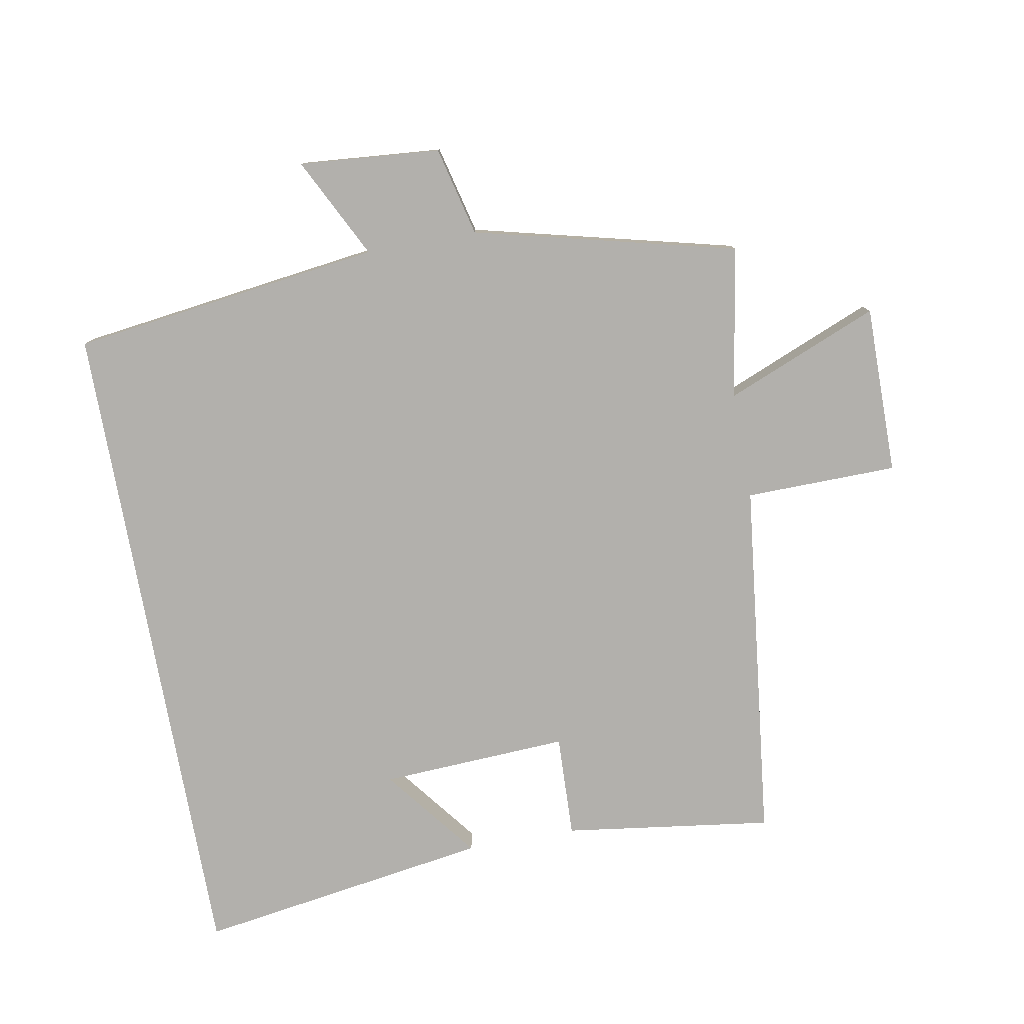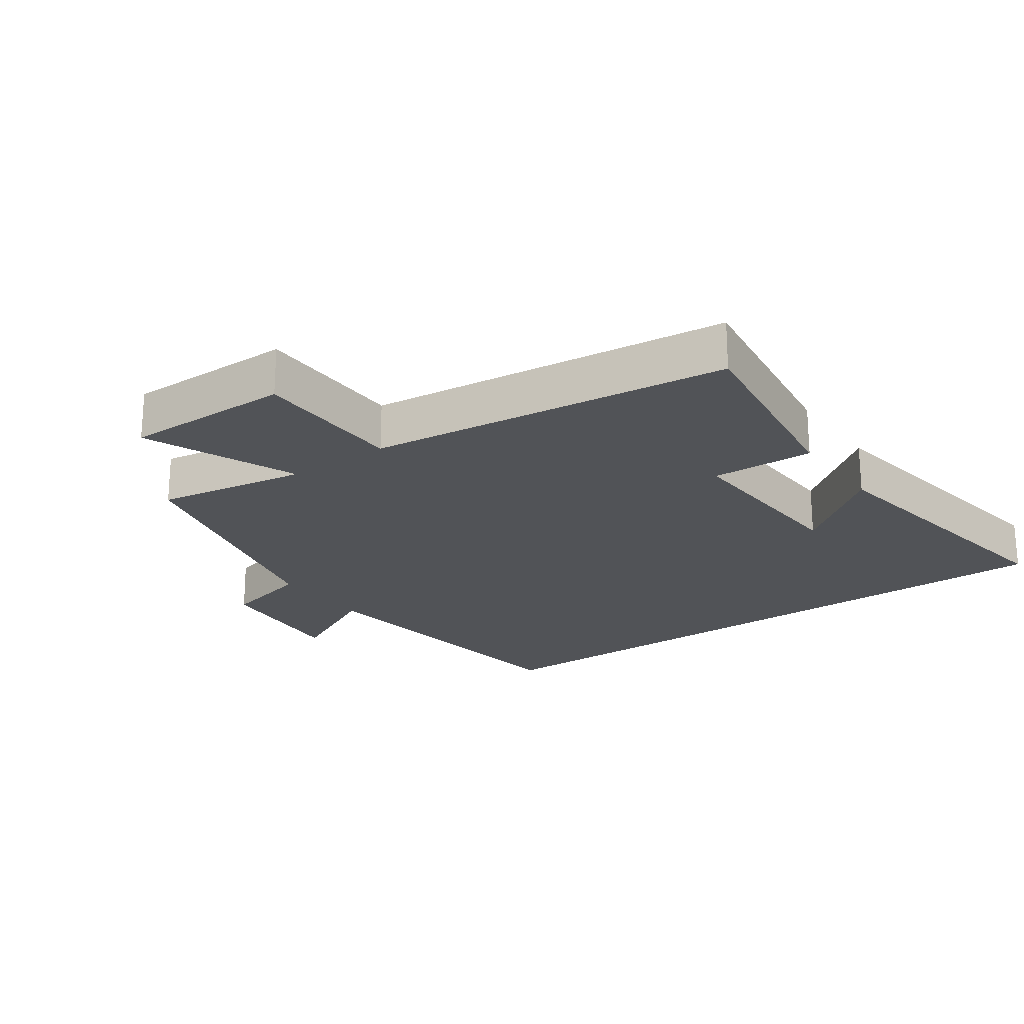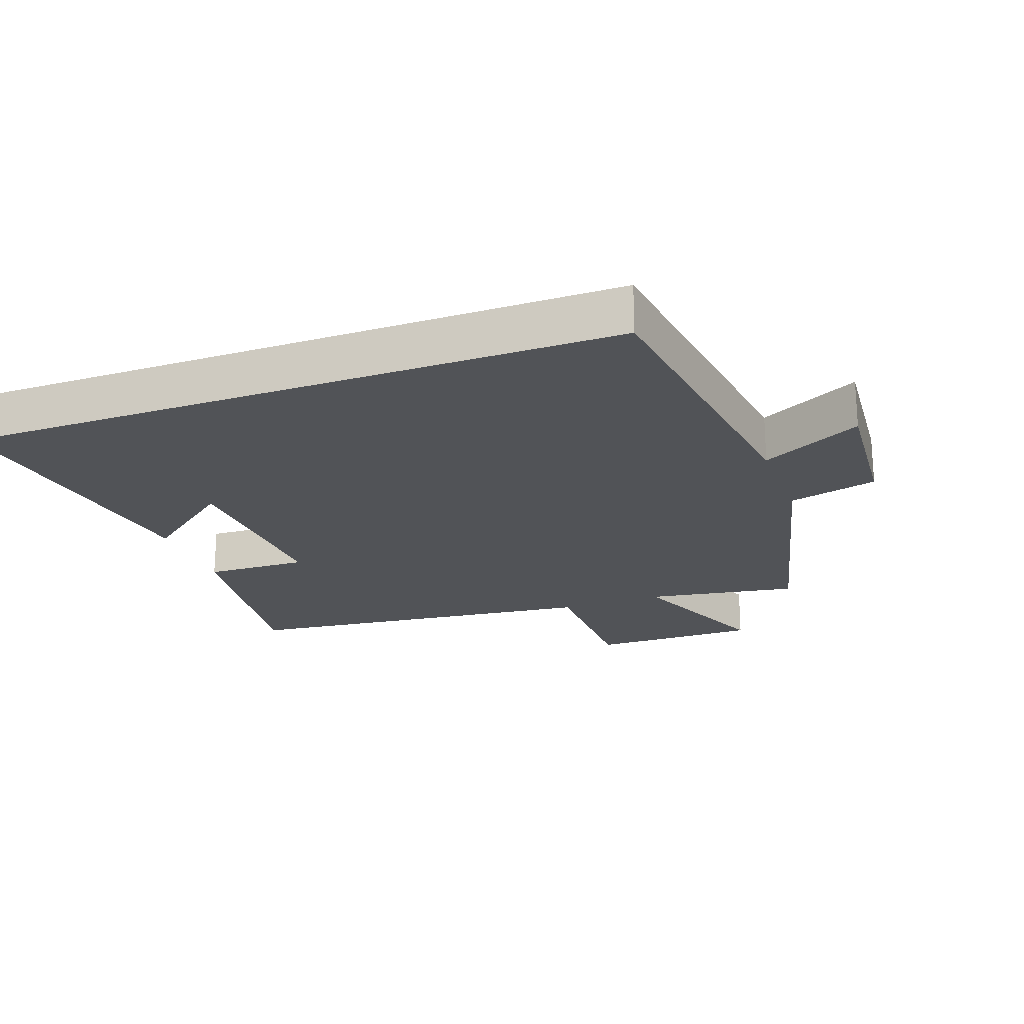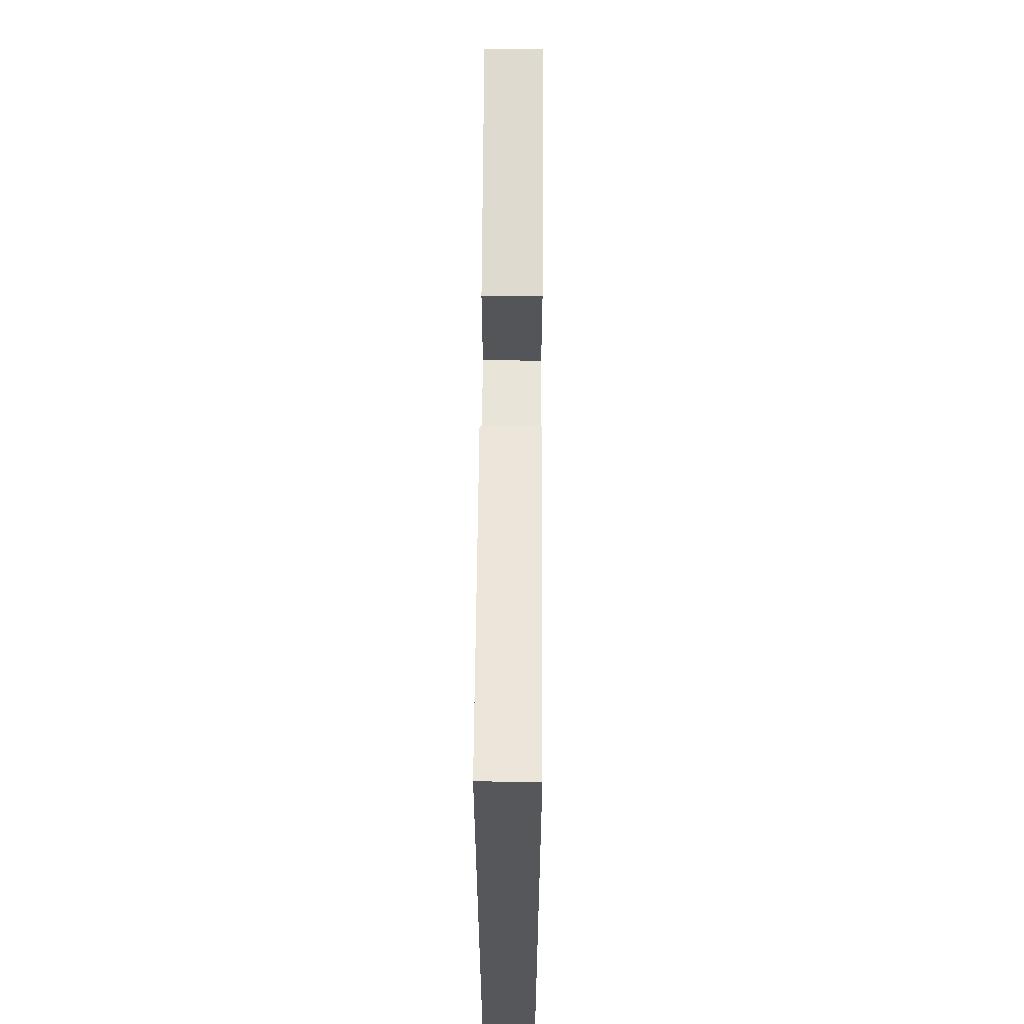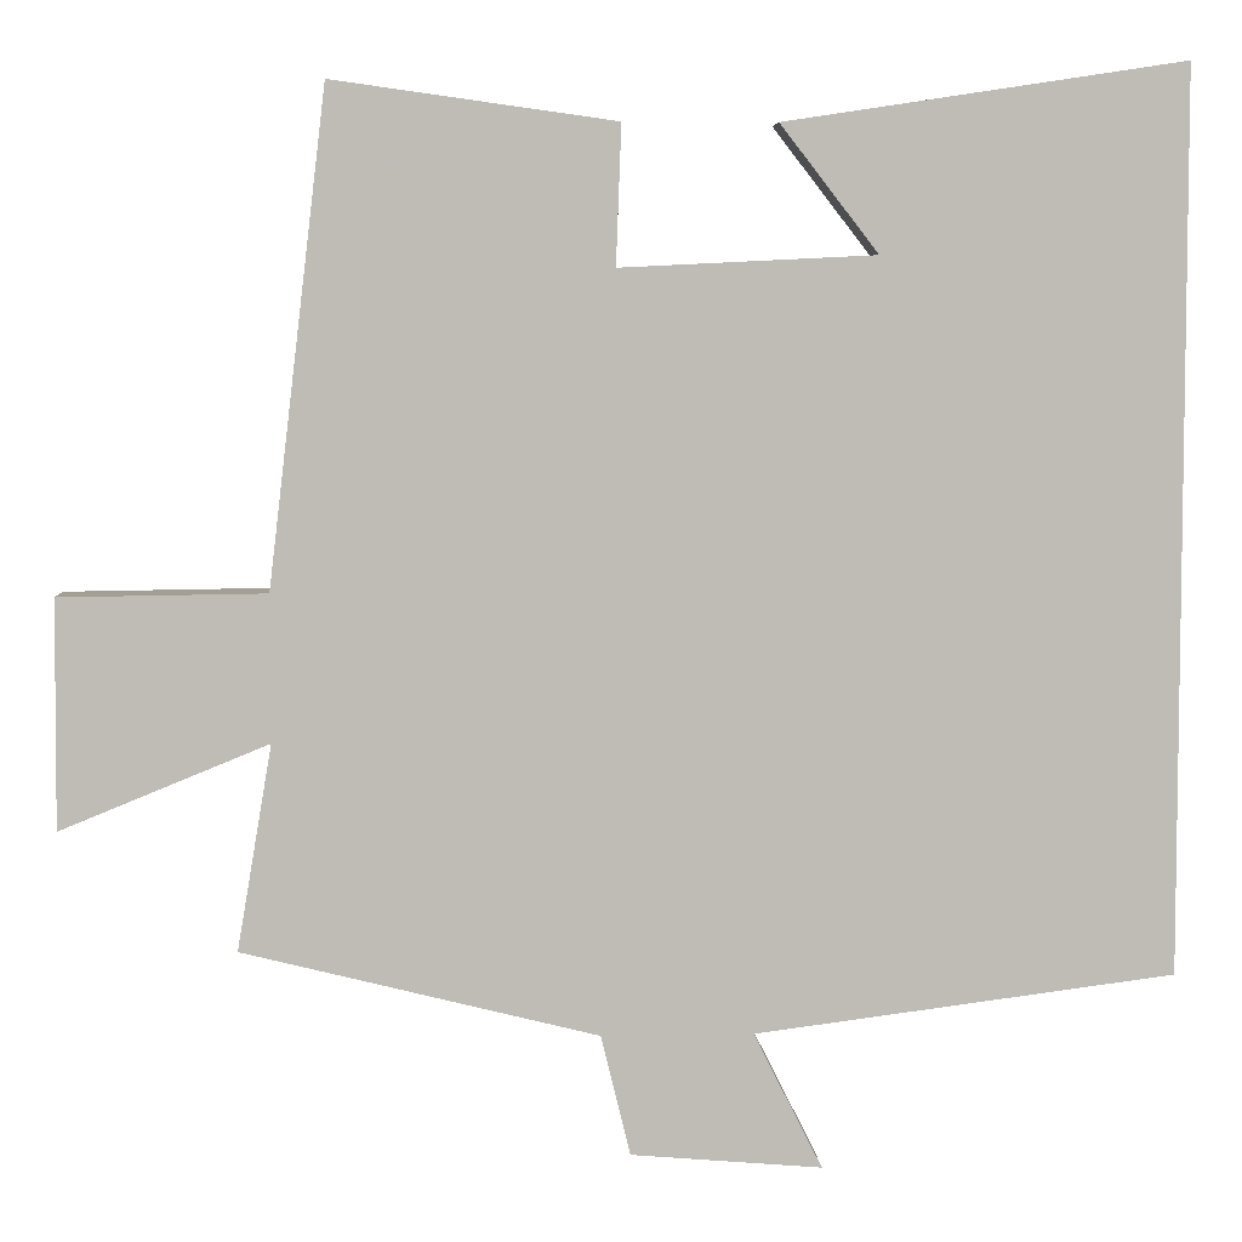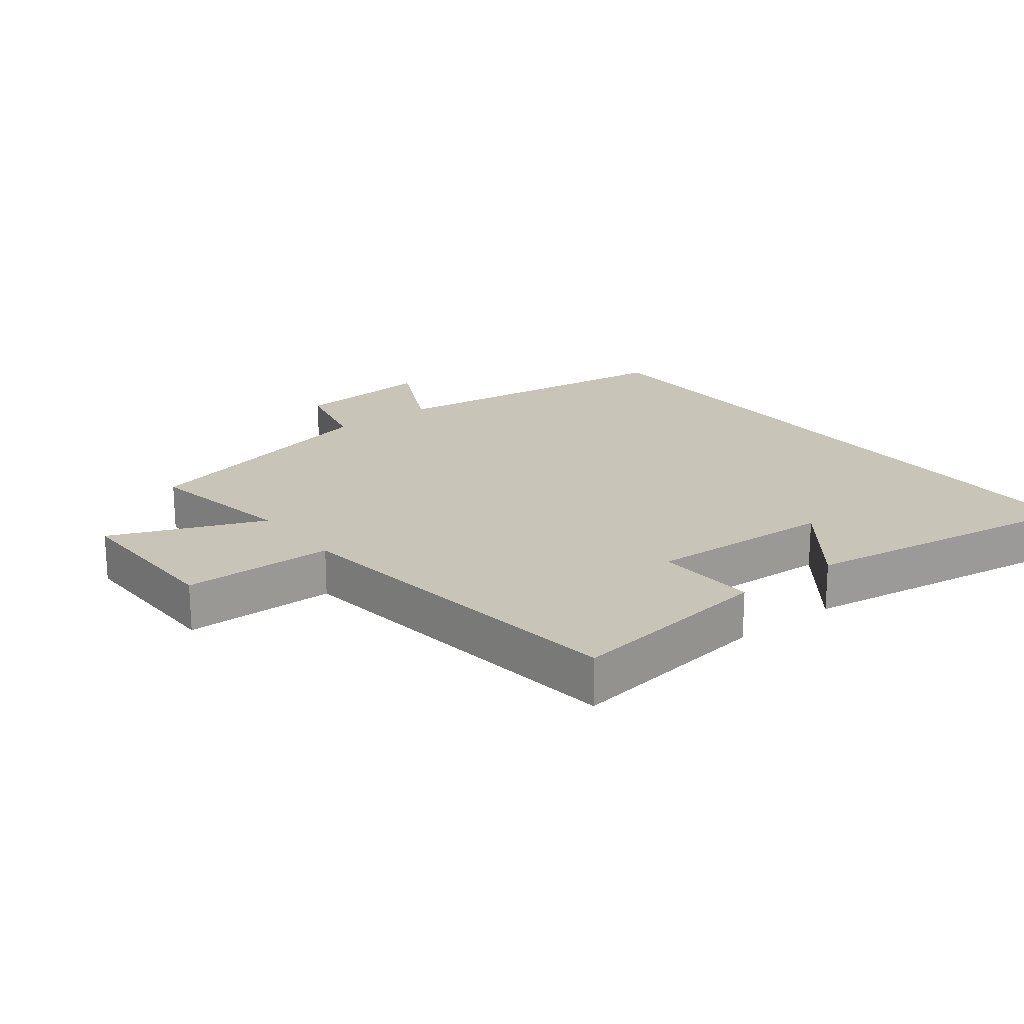
<metadata>
{"format":"obj","ext":"obj","renderer":"f3d","projection":"perspective","resolution":1024,"background":"white","views":[{"elev":-78.8,"azim":-169.6,"up":"+Y"},{"elev":-22.2,"azim":-54.5,"up":"+Y"},{"elev":-21.8,"azim":110.2,"up":"+Y"},{"elev":63.0,"azim":90.4,"up":"+Z"},{"elev":5.6,"azim":-3.3,"up":"+Z"},{"elev":20.1,"azim":-37.9,"up":"+Y"}]}
</metadata>
<code>
v 0.5 0.07 0.568
v 0.5 0.07 -0.439
v 0.029 0.07 -0.5
v 0.106 0.07 -0.653
v -0.108 0.07 -0.635
v -0.141 0.07 -0.5
v -0.539 0.07 -0.401
v -0.5 0.07 -0.171
v -0.733 0.07 -0.266
v -0.731 0.07 -0.01
v -0.5 0.07 -0.007
v -0.435 0.07 0.544
v -0.118 0.07 0.5
v -0.124 0.07 0.344
v 0.162 0.07 0.358
v 0.052 0.07 0.5
v 0.5 0 0.568
v 0.5 0 -0.439
v 0.029 0 -0.5
v 0.106 0 -0.653
v -0.108 0 -0.635
v -0.141 0 -0.5
v -0.539 0 -0.401
v -0.5 0 -0.171
v -0.733 0 -0.266
v -0.731 0 -0.01
v -0.5 0 -0.007
v -0.435 0 0.544
v -0.118 0 0.5
v -0.124 0 0.344
v 0.162 0 0.358
v 0.052 0 0.5
f 15 16 1
f 11 12 13 14
f 11 14 15
f 8 9 10 11
f 8 11 15
f 1 2 3
f 15 1 3
f 8 15 3
f 7 8 3
f 6 7 3
f 3 4 5 6
f 17 32 31
f 30 29 28 27
f 31 30 27
f 27 26 25 24
f 31 27 24
f 19 18 17
f 19 17 31
f 19 31 24
f 19 24 23
f 19 23 22
f 22 21 20 19
f 1 17 18 2
f 2 18 19 3
f 3 19 20 4
f 4 20 21 5
f 5 21 22 6
f 6 22 23 7
f 7 23 24 8
f 8 24 25 9
f 9 25 26 10
f 10 26 27 11
f 11 27 28 12
f 12 28 29 13
f 13 29 30 14
f 14 30 31 15
f 15 31 32 16
f 16 32 17 1

</code>
